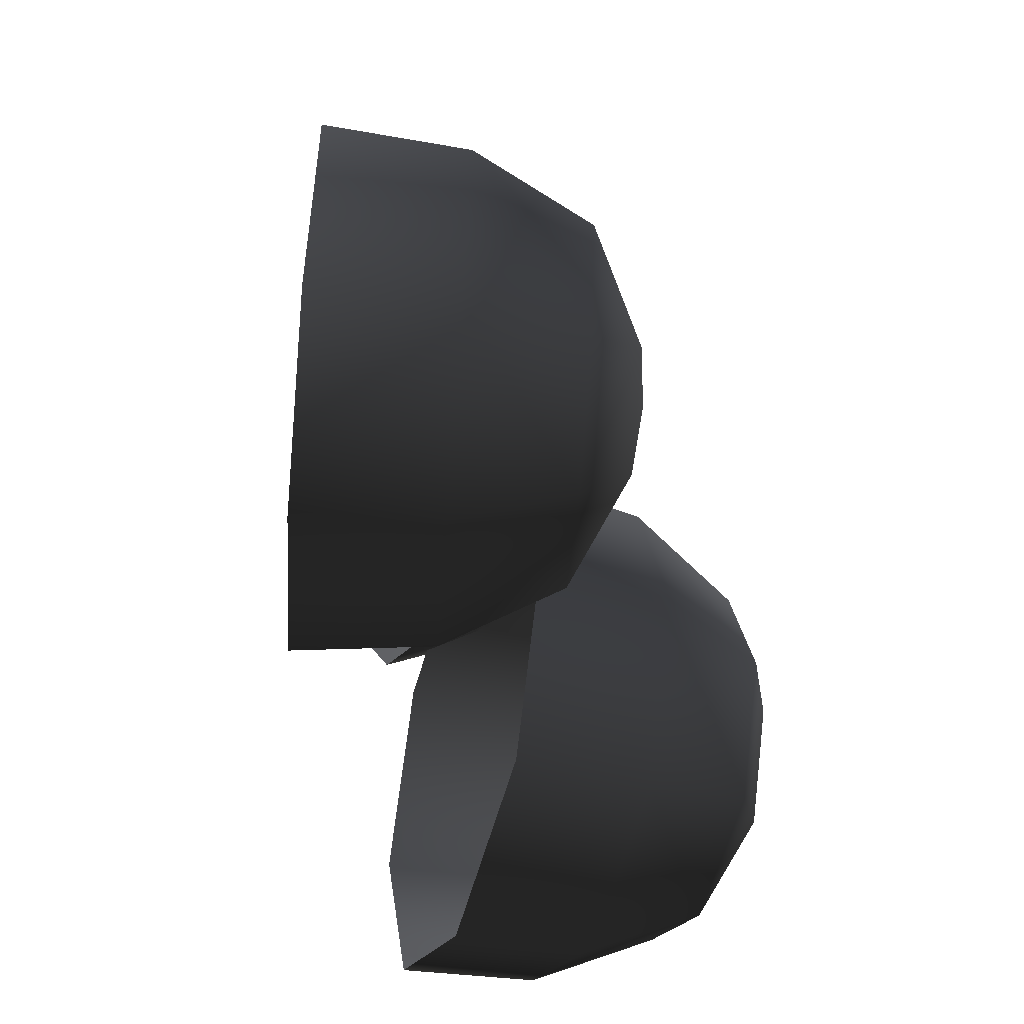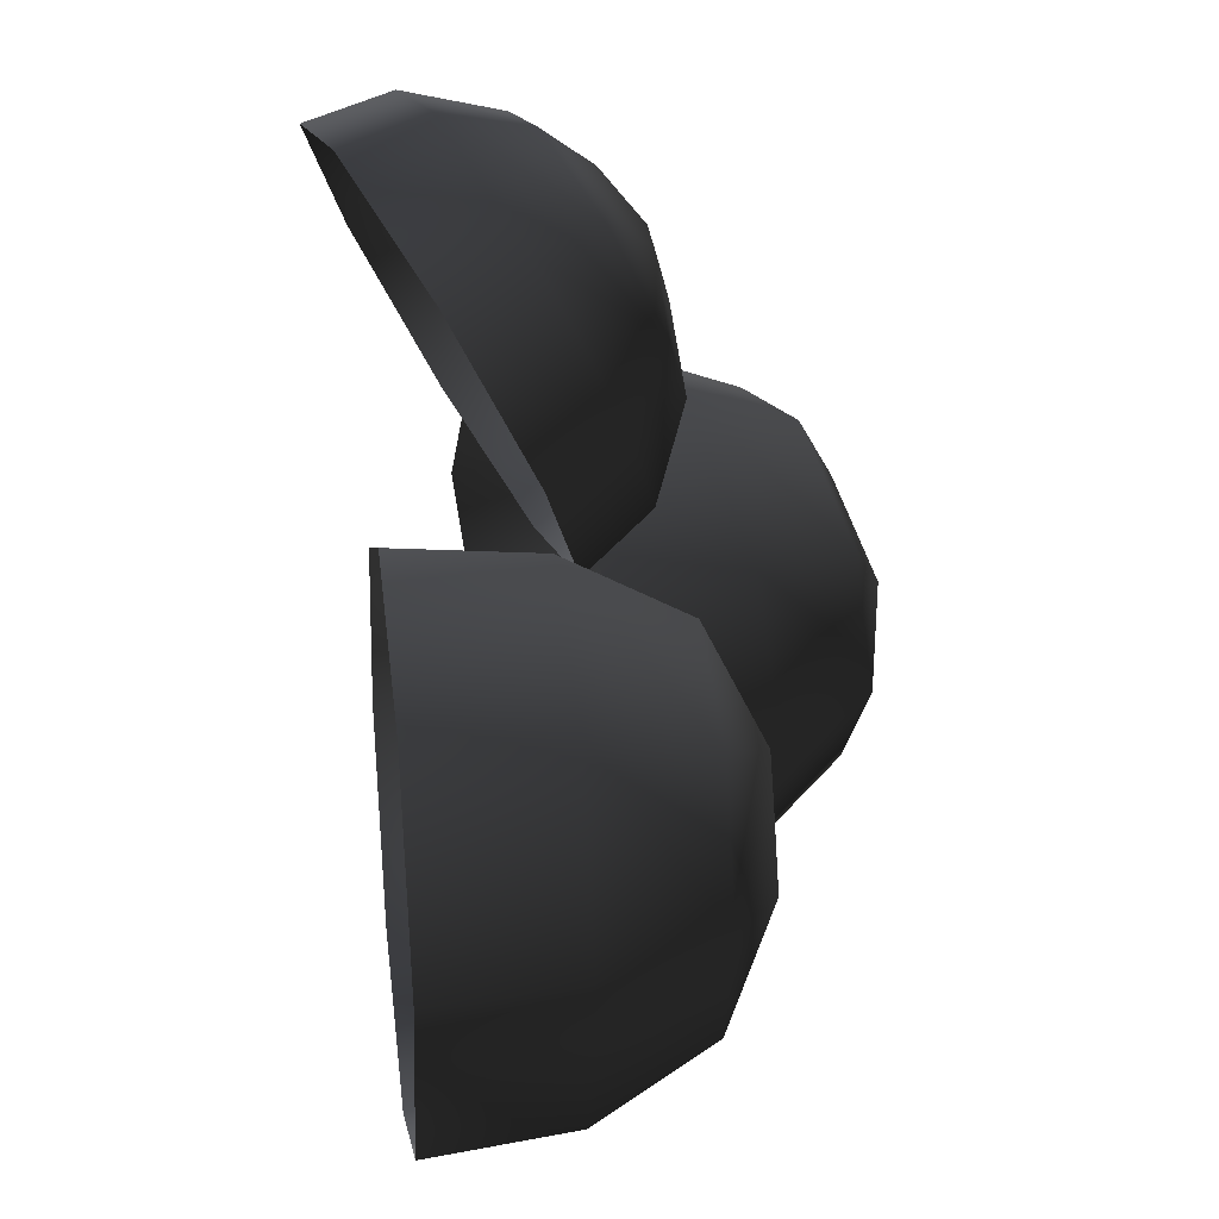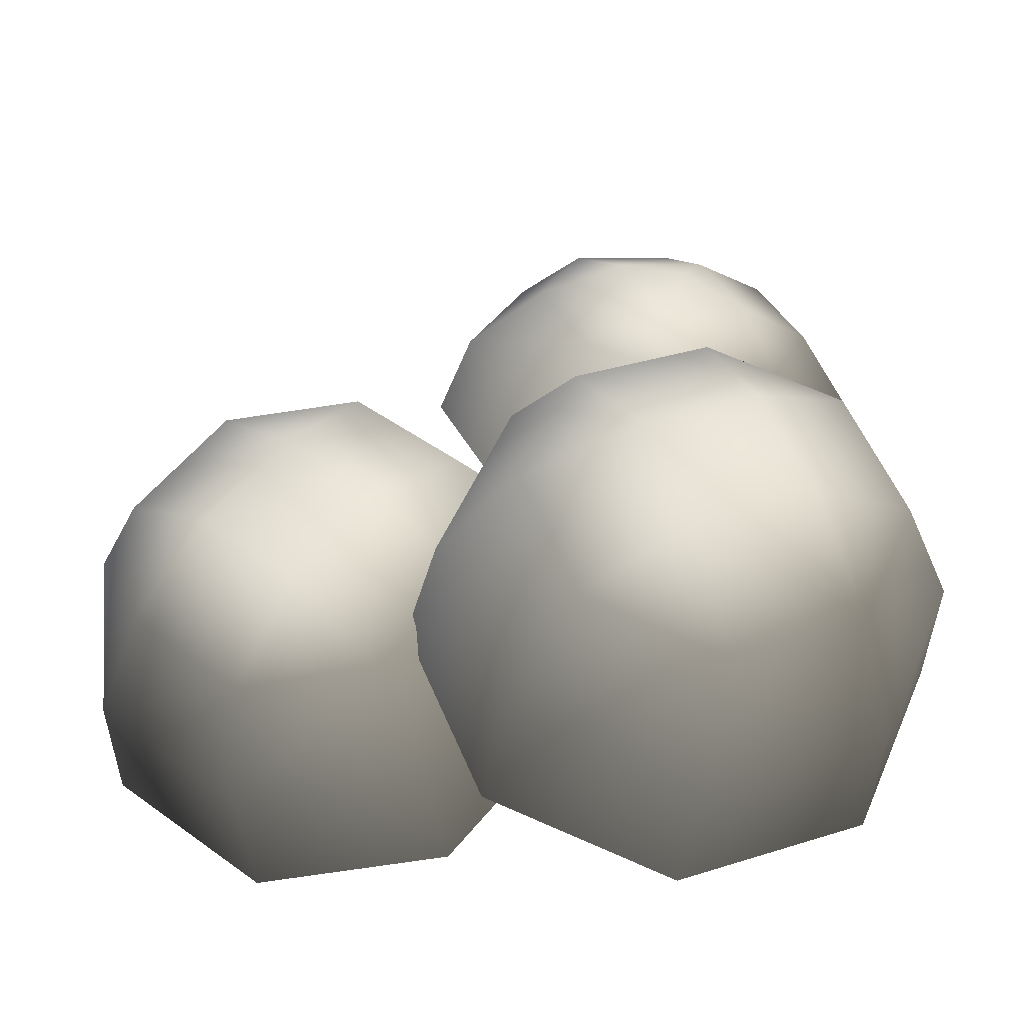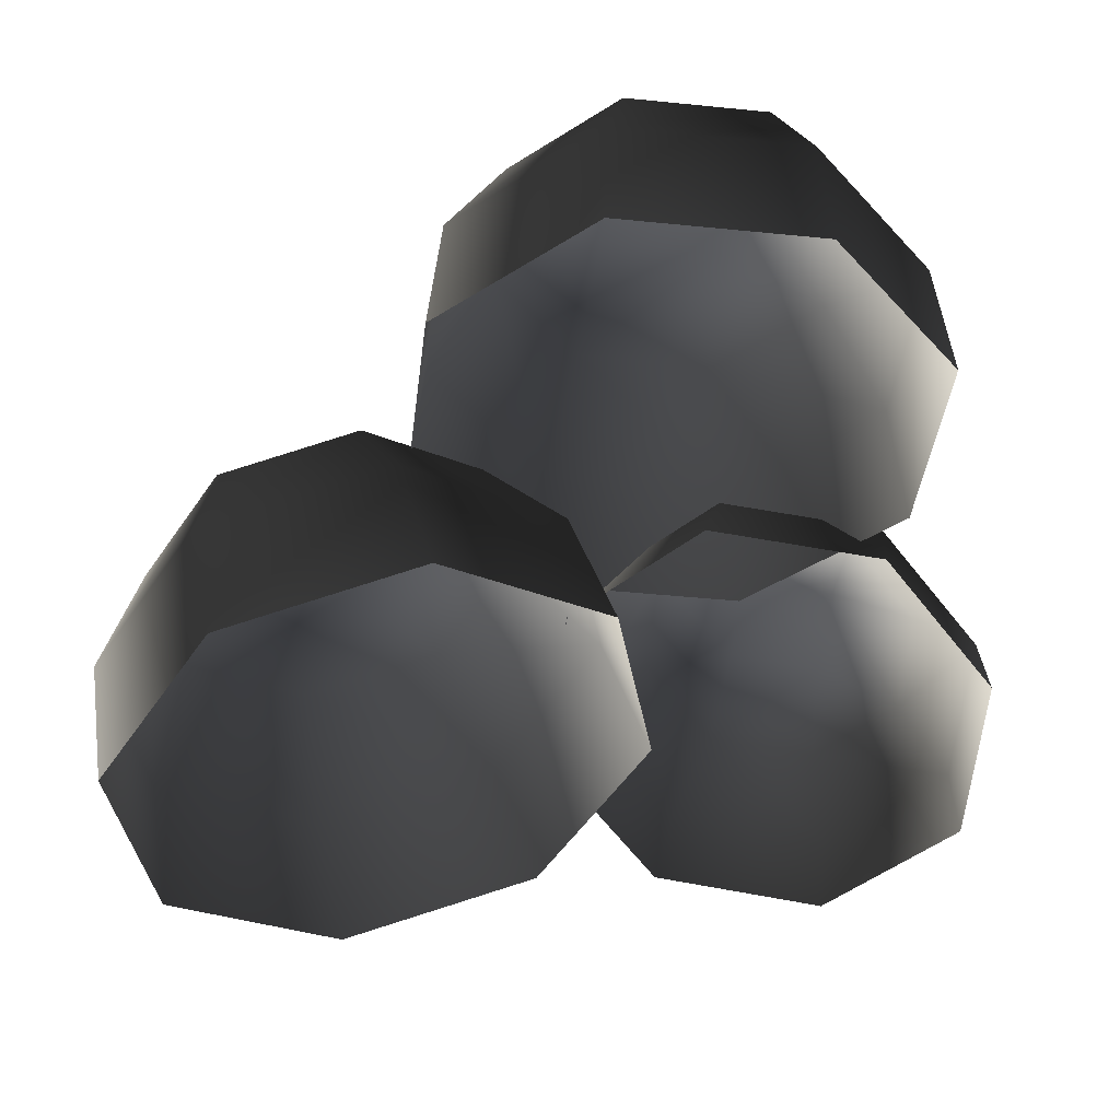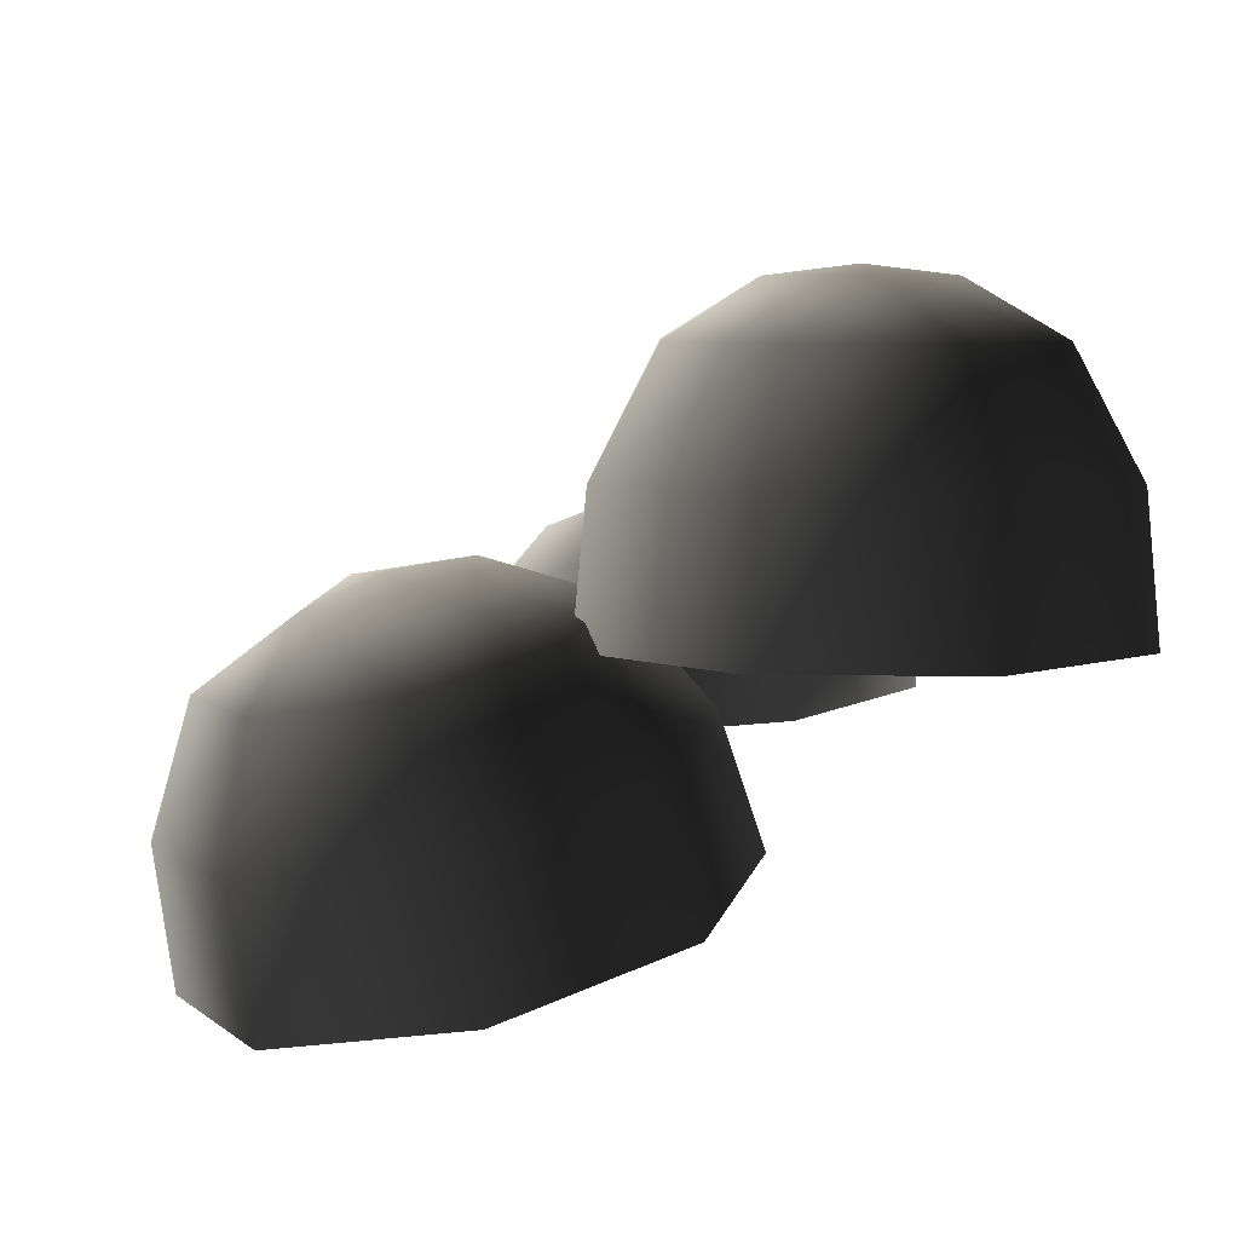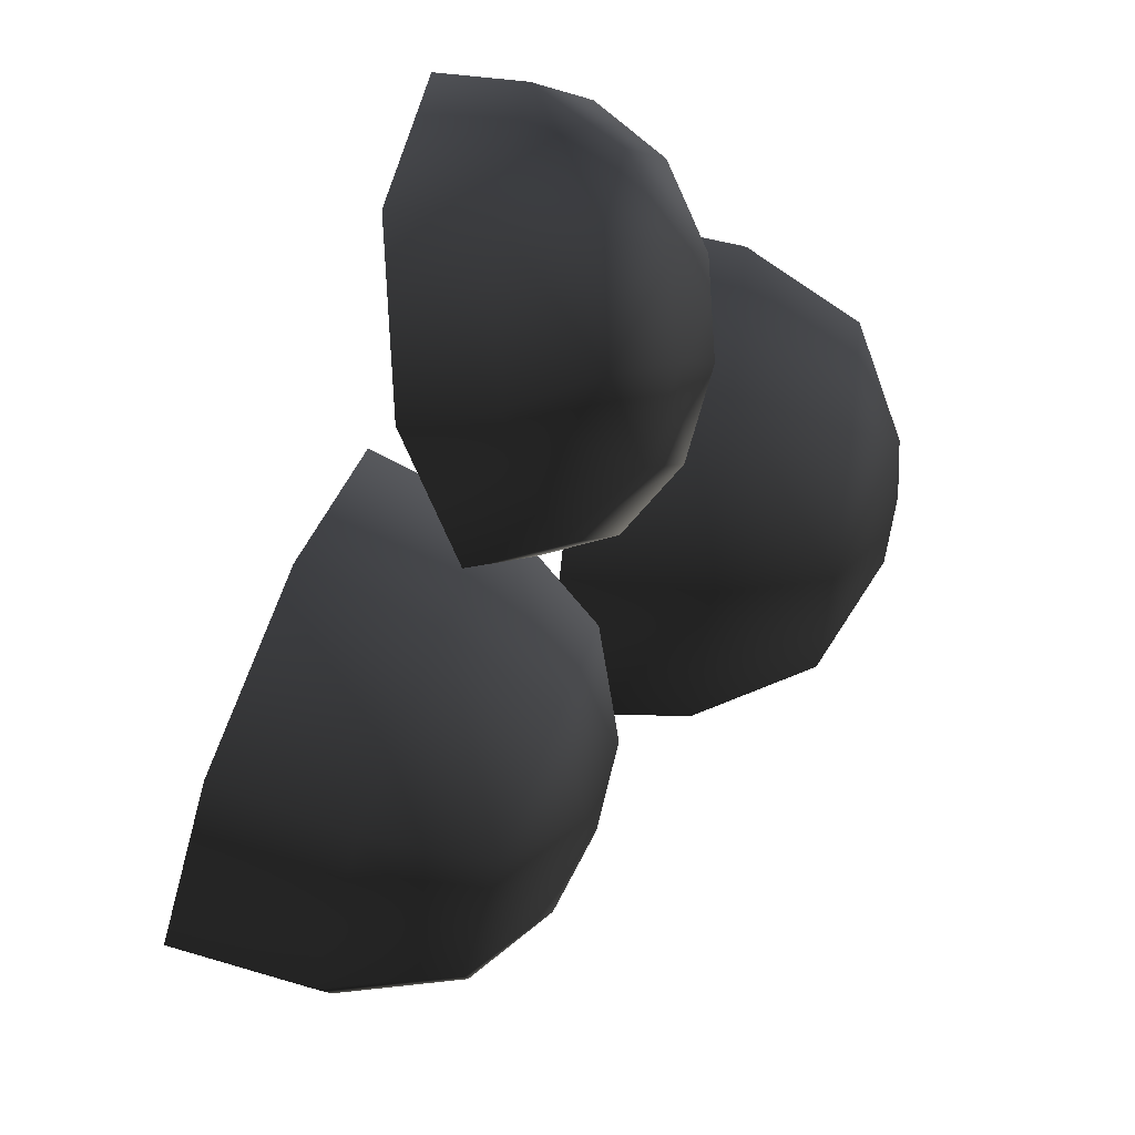
<metadata>
{"format":"obj","ext":"obj","renderer":"f3d","projection":"perspective","resolution":1024,"background":"white","views":[{"elev":-43.6,"azim":71.8,"up":"+Z"},{"elev":41.4,"azim":68.5,"up":"+Z"},{"elev":-38.8,"azim":172.2,"up":"+Z"},{"elev":-41.3,"azim":-164.5,"up":"+Y"},{"elev":6.6,"azim":158.7,"up":"+Y"},{"elev":74.6,"azim":97.0,"up":"+Z"}]}
</metadata>
<code>
v -0.6183 9.078 -2.209
v -1.957 9.078 -1.655
v -0.6183 7.872 -2.874
v -2.427 7.872 -2.125
v -2.511 9.078 -0.3162
v -3.176 7.872 -0.3162
v -1.957 9.078 1.022
v -2.427 7.872 1.492
v -0.6183 9.078 1.576
v -0.6182 7.872 2.241
v 0.7201 9.078 1.022
v 1.19 7.872 1.492
v 1.274 9.078 -0.3162
v 1.939 7.872 -0.3163
v 0.7201 9.078 -1.655
v 1.19 7.872 -2.125
v -0.6183 6.454 -3.014
v -2.526 6.454 -2.224
v -3.316 6.454 -0.3162
v -2.526 6.454 1.591
v -0.6182 6.454 2.382
v 1.289 6.454 1.591
v 2.08 6.454 -0.3163
v 1.289 6.454 -2.224
v 0.1895 9.631 0.01835
v -0.9528 9.631 0.4915
v -0.6183 9.738 -0.3162
v -1.426 9.631 -0.6508
v -0.2837 9.631 -1.124
v -0.6948 7.599 2.494
v -1.767 7.398 2.846
v -0.6221 7.129 1.6
v -2.18 6.836 2.111
v -2.244 7.012 3.814
v -2.873 6.275 3.518
v -1.845 6.667 4.832
v -2.293 5.774 4.997
v -0.8048 6.565 5.303
v -0.7819 5.626 5.682
v 0.2676 6.766 4.952
v 0.7763 5.918 5.171
v 0.7441 7.153 3.983
v 1.469 6.48 3.764
v 0.3454 7.498 2.965
v 0.8893 6.981 2.284
v -0.5593 6.362 1.129
v -2.246 6.045 1.682
v -2.995 5.438 3.205
v -2.368 4.895 4.806
v -0.7323 4.736 5.547
v 0.9543 5.052 4.994
v 1.704 5.66 3.471
v 1.077 6.202 1.87
v -0.1456 7.369 4.31
v -1.061 7.197 4.61
v -0.7827 7.567 4.076
v -1.401 7.491 3.741
v -0.4859 7.663 3.441
v 4.854 6.005 -0.09645
v 3.769 6.251 -1.024
v 5.126 4.683 -0.3684
v 3.66 5.015 -1.622
v 2.371 6.609 -0.8934
v 1.772 5.499 -1.445
v 1.48 6.87 0.2186
v 0.5674 5.851 0.05723
v 1.617 6.88 1.661
v 0.7529 5.865 2.006
v 2.703 6.634 2.588
v 2.219 5.532 3.259
v 4.1 6.276 2.458
v 4.108 5.048 3.083
v 4.991 6.016 1.346
v 5.312 4.696 1.58
v 4.898 3.276 -0.3907
v 3.351 3.627 -1.713
v 1.359 4.137 -1.527
v 0.08898 4.508 0.05833
v 0.2847 4.523 2.114
v 1.832 4.172 3.436
v 3.824 3.662 3.25
v 5.094 3.291 1.665
v 3.454 6.985 1.636
v 2.528 7.194 0.8441
v 3.398 7.082 0.7621
v 3.289 6.972 -0.105
v 4.215 6.762 0.6866
g Tree1_big_1383_233
f 1 3 2
f 2 3 4
f 2 4 5
f 5 4 6
f 5 6 7
f 7 6 8
f 7 8 9
f 9 8 10
f 9 10 11
f 11 10 12
f 11 12 13
f 13 12 14
f 13 14 15
f 15 14 16
f 15 16 1
f 1 16 3
f 3 17 4
f 4 17 18
f 4 18 6
f 6 18 19
f 6 19 8
f 8 19 20
f 8 20 10
f 10 20 21
f 10 21 12
f 12 21 22
f 12 22 14
f 14 22 23
f 14 23 16
f 16 23 24
f 16 24 3
f 3 24 17
f 11 13 25
f 13 15 25
f 26 11 25
f 26 25 27
f 28 26 27
f 29 28 27
f 25 29 27
f 29 2 28
f 1 2 29
f 15 1 29
f 25 15 29
f 2 5 28
f 5 7 28
f 28 7 26
f 7 9 26
f 9 11 26
f 30 32 31
f 31 32 33
f 31 33 34
f 34 33 35
f 34 35 36
f 36 35 37
f 36 37 38
f 38 37 39
f 38 39 40
f 40 39 41
f 40 41 42
f 42 41 43
f 42 43 44
f 44 43 45
f 44 45 30
f 30 45 32
f 32 46 33
f 33 46 47
f 33 47 35
f 35 47 48
f 35 48 37
f 37 48 49
f 37 49 39
f 39 49 50
f 39 50 41
f 41 50 51
f 41 51 43
f 43 51 52
f 43 52 45
f 45 52 53
f 45 53 32
f 32 53 46
f 40 42 54
f 42 44 54
f 55 40 54
f 55 54 56
f 57 55 56
f 58 57 56
f 54 58 56
f 58 31 57
f 30 31 58
f 44 30 58
f 54 44 58
f 31 34 57
f 34 36 57
f 57 36 55
f 36 38 55
f 38 40 55
f 59 61 60
f 60 61 62
f 60 62 63
f 63 62 64
f 63 64 65
f 65 64 66
f 65 66 67
f 67 66 68
f 67 68 69
f 69 68 70
f 69 70 71
f 71 70 72
f 71 72 73
f 73 72 74
f 73 74 59
f 59 74 61
f 61 75 62
f 62 75 76
f 62 76 64
f 64 76 77
f 64 77 66
f 66 77 78
f 66 78 68
f 68 78 79
f 68 79 70
f 70 79 80
f 70 80 72
f 72 80 81
f 72 81 74
f 74 81 82
f 74 82 61
f 61 82 75
f 69 71 83
f 71 73 83
f 84 69 83
f 84 83 85
f 86 84 85
f 87 86 85
f 83 87 85
f 87 60 86
f 59 60 87
f 73 59 87
f 83 73 87
f 60 63 86
f 63 65 86
f 86 65 84
f 65 67 84
f 67 69 84

</code>
